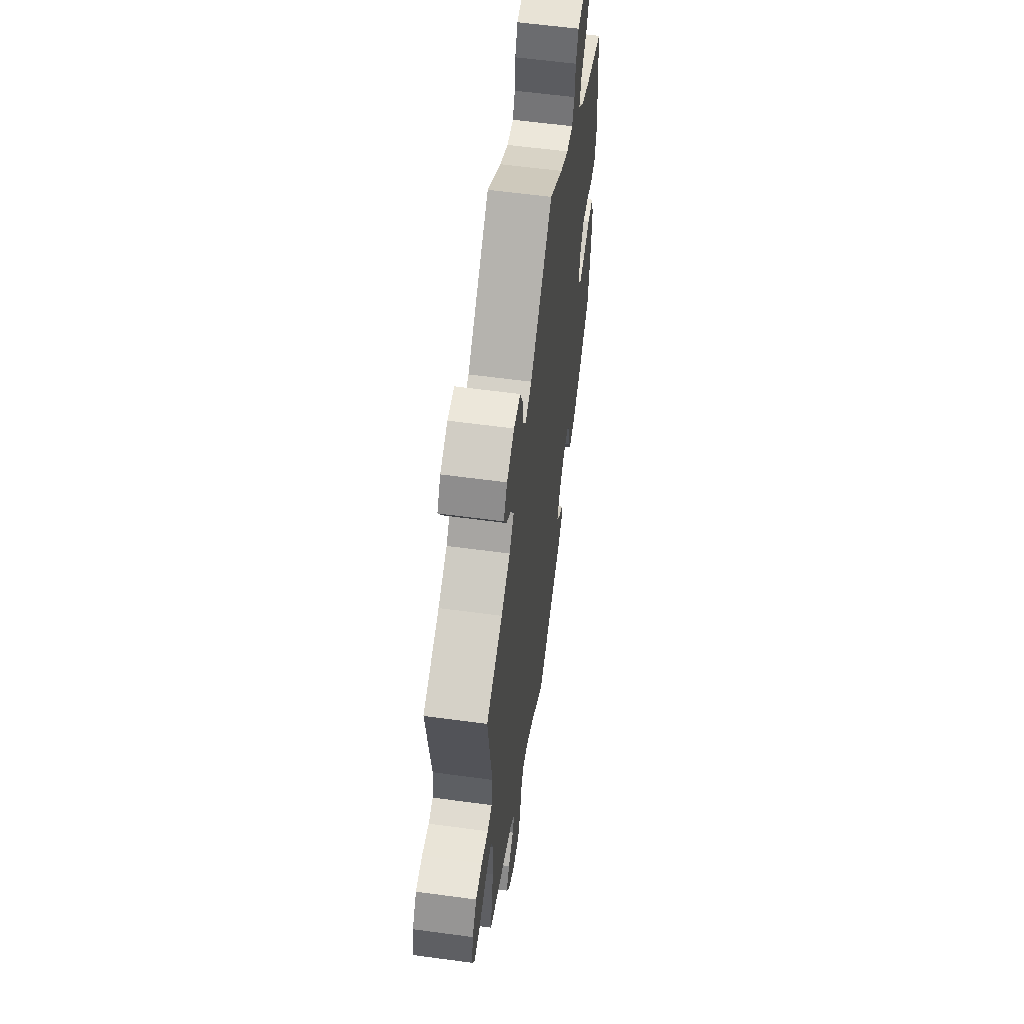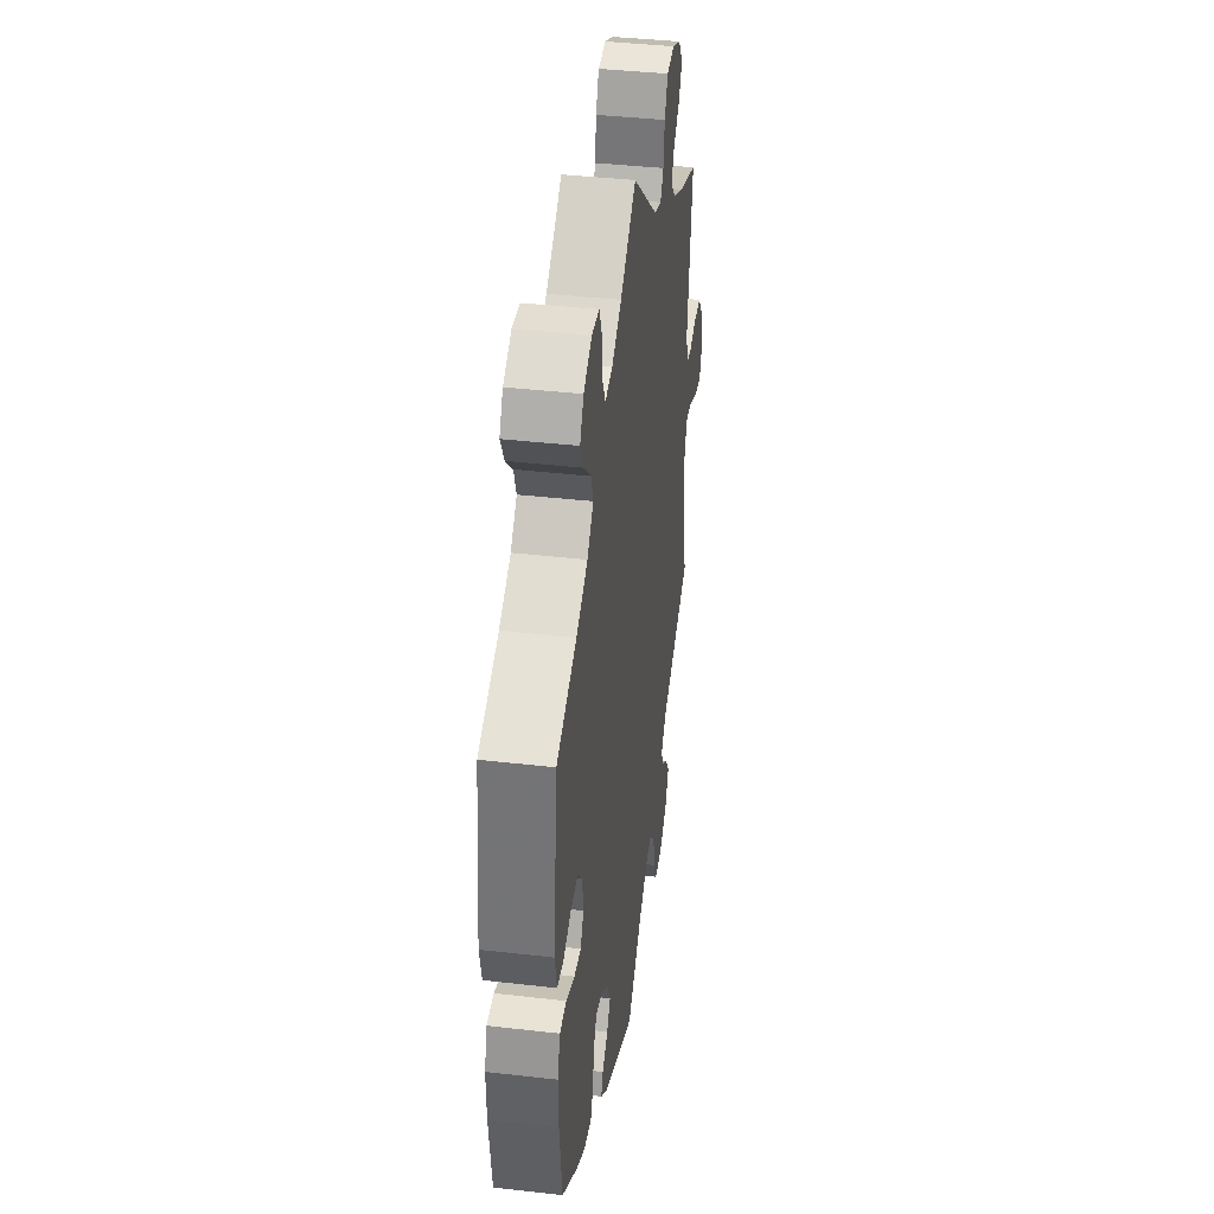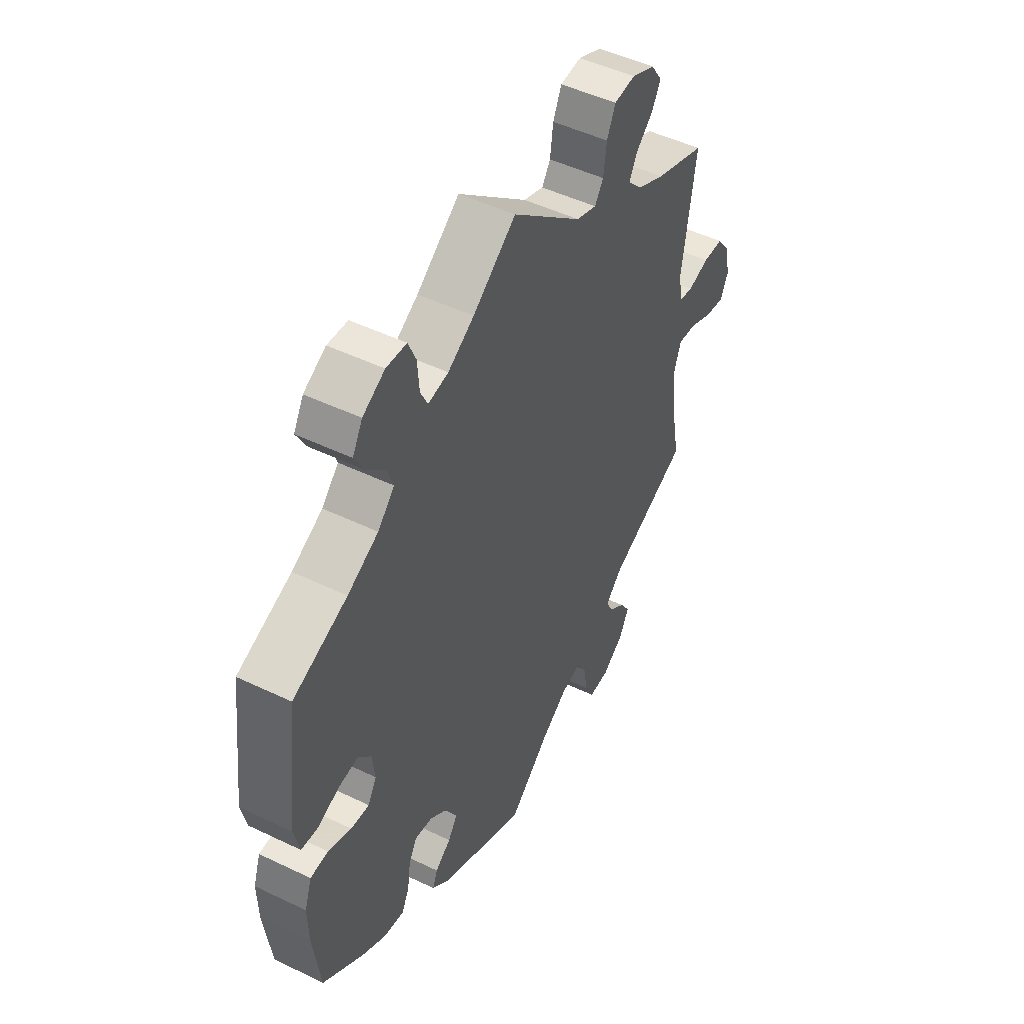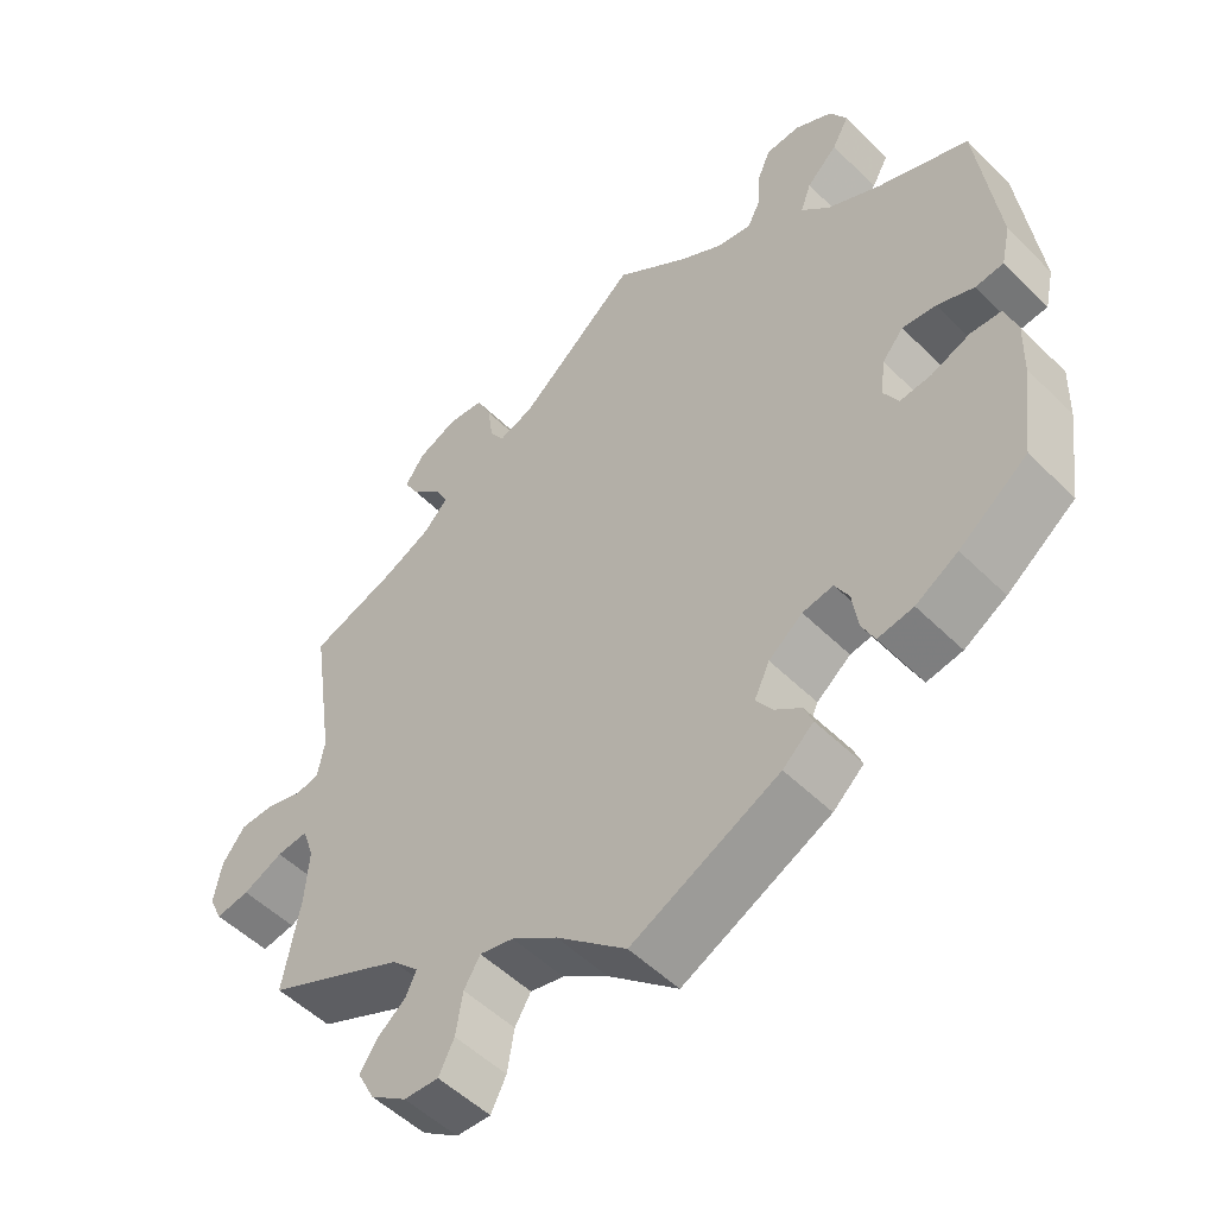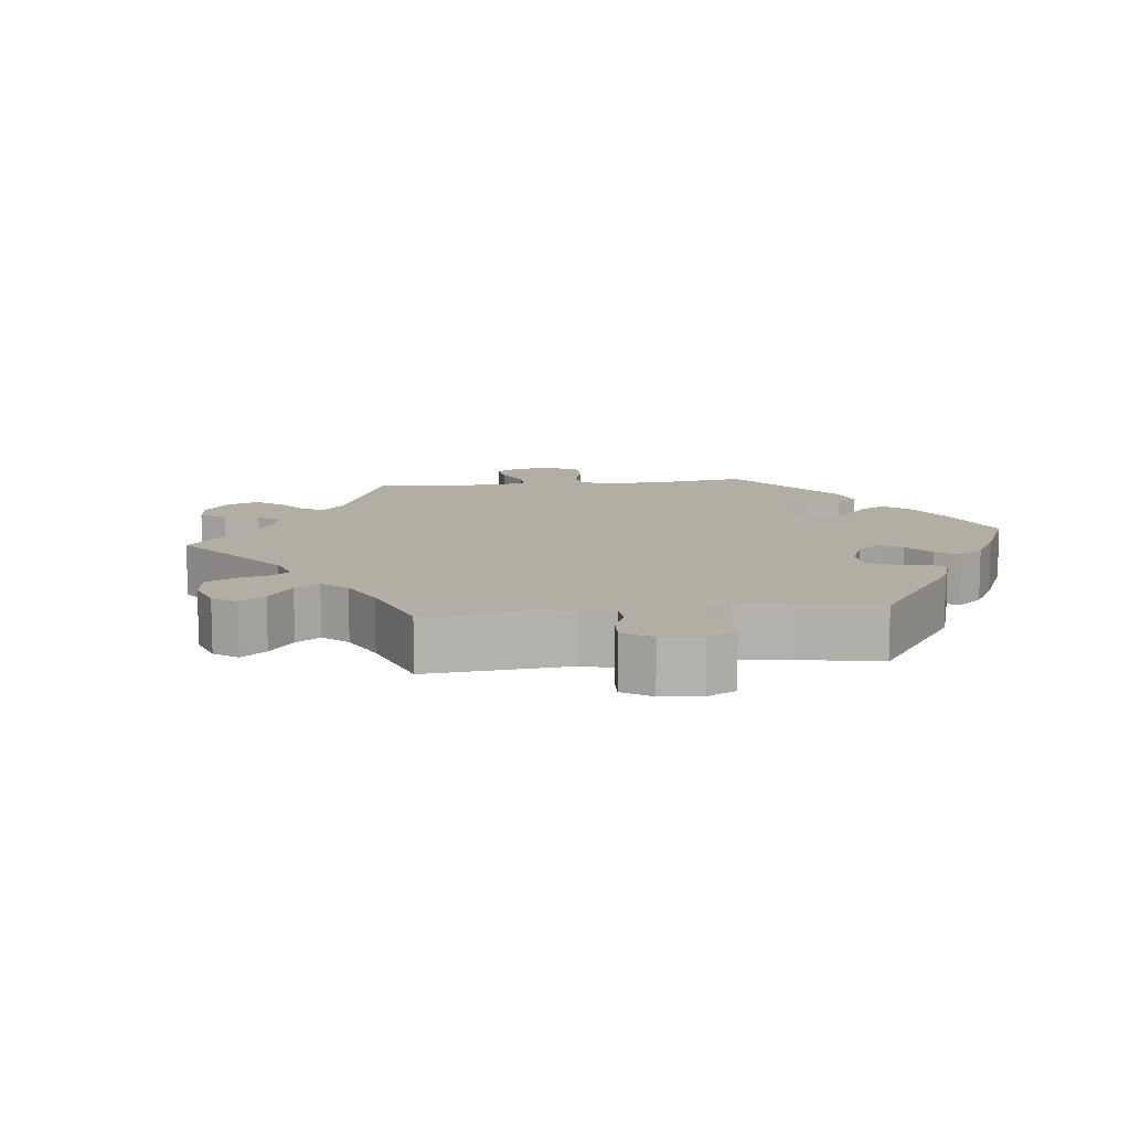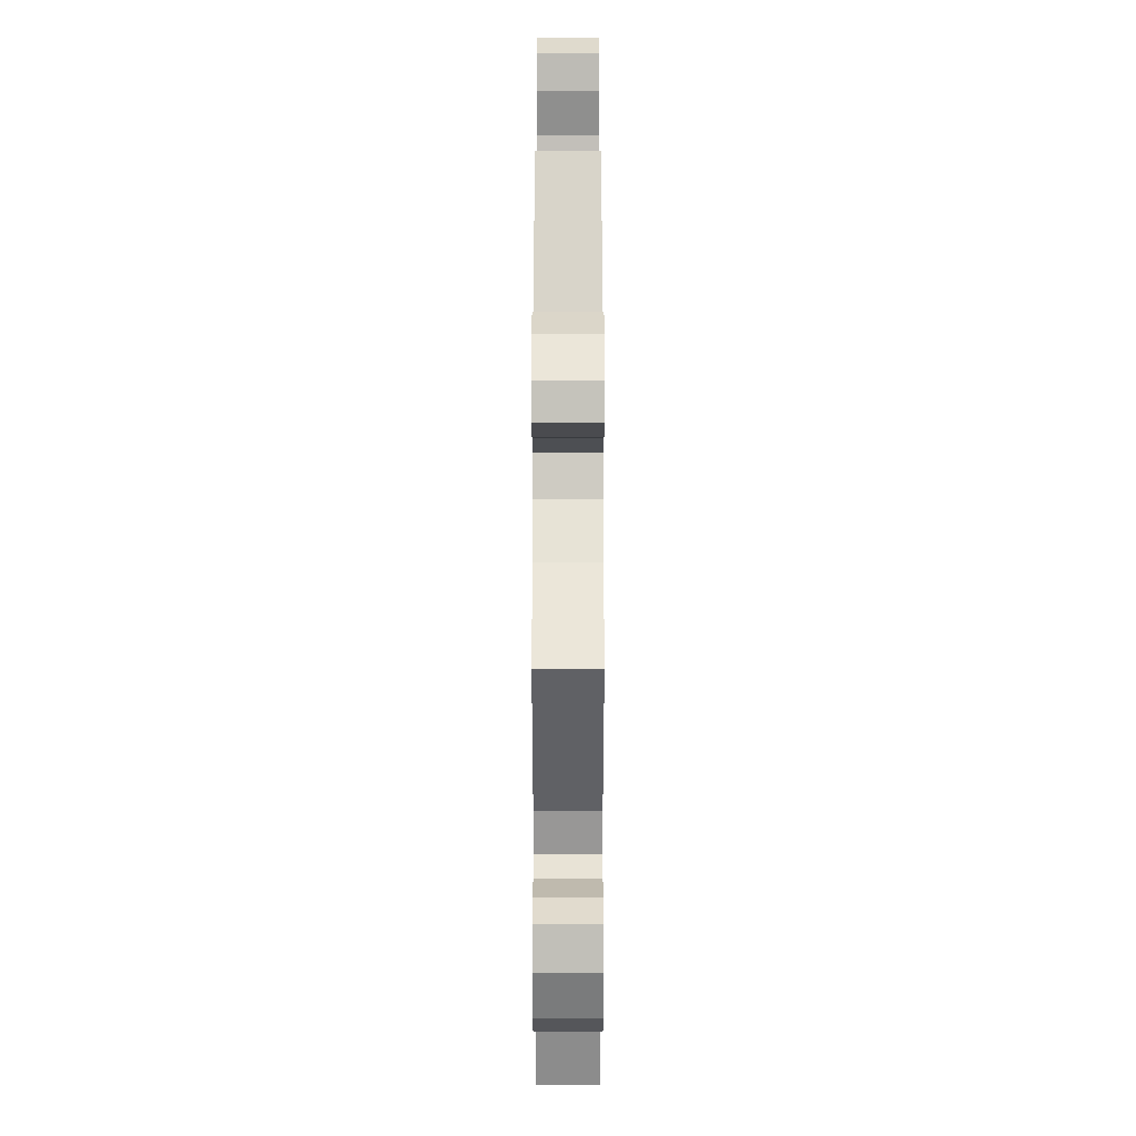
<metadata>
{"format":"obj","ext":"obj","renderer":"f3d","projection":"perspective","resolution":1024,"background":"white","views":[{"elev":58.5,"azim":98.0,"up":"+Z"},{"elev":39.7,"azim":-81.9,"up":"+Z"},{"elev":49.1,"azim":-61.9,"up":"+Z"},{"elev":-52.1,"azim":-136.6,"up":"+Z"},{"elev":11.0,"azim":143.5,"up":"+Y"},{"elev":-23.3,"azim":90.0,"up":"+Z"}]}
</metadata>
<code>
v -0.516 0.07 -0.168
v -0.518 0.07 -0.097
v -0.502 0.07 -0.05
v -0.462 0.07 -0.048
v -0.411 0.07 -0.068
v -0.37 0.07 -0.072
v -0.351 0.07 -0.038
v -0.357 0.07 0.012
v -0.385 0.07 0.045
v -0.429 0.07 0.04
v -0.477 0.07 0.021
v -0.514 0.07 0.025
v -0.526 0.07 0.078
v -0.5 0.07 0.289
v -0.38 0.07 0.336
v -0.312 0.07 0.371
v -0.275 0.07 0.409
v -0.289 0.07 0.448
v -0.329 0.07 0.487
v -0.351 0.07 0.527
v -0.329 0.07 0.566
v -0.28 0.07 0.593
v -0.235 0.07 0.59
v -0.218 0.07 0.55
v -0.214 0.07 0.497
v -0.198 0.07 0.464
v -0.153 0.07 0.472
v -0.095 0.07 0.507
v 0 0.07 0.578
v 0.155 0.07 0.446
v 0.2 0.07 0.43
v 0.219 0.07 0.459
v 0.226 0.07 0.511
v 0.245 0.07 0.553
v 0.292 0.07 0.558
v 0.344 0.07 0.535
v 0.369 0.07 0.498
v 0.349 0.07 0.462
v 0.311 0.07 0.428
v 0.294 0.07 0.394
v 0.326 0.07 0.36
v 0.388 0.07 0.33
v 0.501 0.07 0.29
v 0.471 0.07 0.087
v 0.48 0.07 0.037
v 0.511 0.07 0.031
v 0.558 0.07 0.045
v 0.603 0.07 0.044
v 0.633 0.07 0.004
v 0.643 0.07 -0.051
v 0.626 0.07 -0.088
v 0.582 0.07 -0.081
v 0.53 0.07 -0.057
v 0.489 0.07 -0.053
v 0.474 0.07 -0.097
v 0.479 0.07 -0.168
v 0.501 0.07 -0.289
v 0.321 0.07 -0.372
v 0.286 0.07 -0.407
v 0.3 0.07 -0.437
v 0.337 0.07 -0.467
v 0.359 0.07 -0.501
v 0.337 0.07 -0.544
v 0.29 0.07 -0.577
v 0.245 0.07 -0.579
v 0.225 0.07 -0.539
v 0.216 0.07 -0.484
v 0.195 0.07 -0.449
v 0.151 0.07 -0.459
v 0.092 0.07 -0.499
v 0.001 0.07 -0.578
v -0.191 0.07 -0.484
v -0.231 0.07 -0.448
v -0.22 0.07 -0.42
v -0.185 0.07 -0.394
v -0.164 0.07 -0.363
v -0.184 0.07 -0.321
v -0.228 0.07 -0.286
v -0.268 0.07 -0.279
v -0.286 0.07 -0.312
v -0.293 0.07 -0.362
v -0.31 0.07 -0.397
v -0.356 0.07 -0.389
v -0.411 0.07 -0.356
v -0.5 0.07 -0.289
v -0.516 0 -0.168
v -0.518 0 -0.097
v -0.502 0 -0.05
v -0.462 0 -0.048
v -0.411 0 -0.068
v -0.37 0 -0.072
v -0.351 0 -0.038
v -0.357 0 0.012
v -0.385 0 0.045
v -0.429 0 0.04
v -0.477 0 0.021
v -0.514 0 0.025
v -0.526 0 0.078
v -0.5 0 0.289
v -0.38 0 0.336
v -0.312 0 0.371
v -0.275 0 0.409
v -0.289 0 0.448
v -0.329 0 0.487
v -0.351 0 0.527
v -0.329 0 0.566
v -0.28 0 0.593
v -0.235 0 0.59
v -0.218 0 0.55
v -0.214 0 0.497
v -0.198 0 0.464
v -0.153 0 0.472
v -0.095 0 0.507
v 0 0 0.578
v 0.155 0 0.446
v 0.2 0 0.43
v 0.219 0 0.459
v 0.226 0 0.511
v 0.245 0 0.553
v 0.292 0 0.558
v 0.344 0 0.535
v 0.369 0 0.498
v 0.349 0 0.462
v 0.311 0 0.428
v 0.294 0 0.394
v 0.326 0 0.36
v 0.388 0 0.33
v 0.501 0 0.29
v 0.471 0 0.087
v 0.48 0 0.037
v 0.511 0 0.031
v 0.558 0 0.045
v 0.603 0 0.044
v 0.633 0 0.004
v 0.643 0 -0.051
v 0.626 0 -0.088
v 0.582 0 -0.081
v 0.53 0 -0.057
v 0.489 0 -0.053
v 0.474 0 -0.097
v 0.479 0 -0.168
v 0.501 0 -0.289
v 0.321 0 -0.372
v 0.286 0 -0.407
v 0.3 0 -0.437
v 0.337 0 -0.467
v 0.359 0 -0.501
v 0.337 0 -0.544
v 0.29 0 -0.577
v 0.245 0 -0.579
v 0.225 0 -0.539
v 0.216 0 -0.484
v 0.195 0 -0.449
v 0.151 0 -0.459
v 0.092 0 -0.499
v 0.001 0 -0.578
v -0.191 0 -0.484
v -0.231 0 -0.448
v -0.22 0 -0.42
v -0.185 0 -0.394
v -0.164 0 -0.363
v -0.184 0 -0.321
v -0.228 0 -0.286
v -0.268 0 -0.279
v -0.286 0 -0.312
v -0.293 0 -0.362
v -0.31 0 -0.397
v -0.356 0 -0.389
v -0.411 0 -0.356
v -0.5 0 -0.289
f 80 81 82 83
f 79 80 83 84
f 72 73 74 75
f 70 71 72 75
f 69 70 75 76
f 68 69 76 77
f 64 65 66 67
f 64 67 68
f 63 64 68
f 60 61 62 63
f 59 60 63 68
f 58 59 68 77
f 56 57 58 77
f 50 51 52 53
f 50 53 54
f 49 50 54
f 46 47 48 49
f 45 46 49 54
f 44 45 54 55
f 42 43 44
f 41 42 44 55
f 36 37 38 39
f 36 39 40
f 35 36 40
f 32 33 34 35
f 31 32 35 40
f 30 31 40 41
f 28 29 30
f 27 28 30 41
f 22 23 24 25
f 22 25 26
f 21 22 26
f 18 19 20 21
f 17 18 21 26
f 16 17 26 27
f 12 13 14 15
f 10 11 12 15
f 9 10 15 16
f 8 9 16 27
f 2 3 4 5
f 2 5 6
f 1 2 6
f 79 84 85 1
f 55 56 77 78
f 7 8 27 41
f 6 7 41 55
f 55 78 79
f 1 6 55 79
f 168 167 166 165
f 169 168 165 164
f 160 159 158 157
f 160 157 156 155
f 161 160 155 154
f 162 161 154 153
f 152 151 150 149
f 153 152 149
f 153 149 148
f 148 147 146 145
f 153 148 145 144
f 162 153 144 143
f 162 143 142 141
f 138 137 136 135
f 139 138 135
f 139 135 134
f 134 133 132 131
f 139 134 131 130
f 140 139 130 129
f 129 128 127
f 140 129 127 126
f 124 123 122 121
f 125 124 121
f 125 121 120
f 120 119 118 117
f 125 120 117 116
f 126 125 116 115
f 115 114 113
f 126 115 113 112
f 110 109 108 107
f 111 110 107
f 111 107 106
f 106 105 104 103
f 111 106 103 102
f 112 111 102 101
f 100 99 98 97
f 100 97 96 95
f 101 100 95 94
f 112 101 94 93
f 90 89 88 87
f 91 90 87
f 91 87 86
f 86 170 169 164
f 163 162 141 140
f 126 112 93 92
f 140 126 92 91
f 164 163 140
f 164 140 91 86
f 1 86 87 2
f 2 87 88 3
f 3 88 89 4
f 4 89 90 5
f 5 90 91 6
f 6 91 92 7
f 7 92 93 8
f 8 93 94 9
f 9 94 95 10
f 10 95 96 11
f 11 96 97 12
f 12 97 98 13
f 13 98 99 14
f 14 99 100 15
f 15 100 101 16
f 16 101 102 17
f 17 102 103 18
f 18 103 104 19
f 19 104 105 20
f 20 105 106 21
f 21 106 107 22
f 22 107 108 23
f 23 108 109 24
f 24 109 110 25
f 25 110 111 26
f 26 111 112 27
f 27 112 113 28
f 28 113 114 29
f 29 114 115 30
f 30 115 116 31
f 31 116 117 32
f 32 117 118 33
f 33 118 119 34
f 34 119 120 35
f 35 120 121 36
f 36 121 122 37
f 37 122 123 38
f 38 123 124 39
f 39 124 125 40
f 40 125 126 41
f 41 126 127 42
f 42 127 128 43
f 43 128 129 44
f 44 129 130 45
f 45 130 131 46
f 46 131 132 47
f 47 132 133 48
f 48 133 134 49
f 49 134 135 50
f 50 135 136 51
f 51 136 137 52
f 52 137 138 53
f 53 138 139 54
f 54 139 140 55
f 55 140 141 56
f 56 141 142 57
f 57 142 143 58
f 58 143 144 59
f 59 144 145 60
f 60 145 146 61
f 61 146 147 62
f 62 147 148 63
f 63 148 149 64
f 64 149 150 65
f 65 150 151 66
f 66 151 152 67
f 67 152 153 68
f 68 153 154 69
f 69 154 155 70
f 70 155 156 71
f 71 156 157 72
f 72 157 158 73
f 73 158 159 74
f 74 159 160 75
f 75 160 161 76
f 76 161 162 77
f 77 162 163 78
f 78 163 164 79
f 79 164 165 80
f 80 165 166 81
f 81 166 167 82
f 82 167 168 83
f 83 168 169 84
f 84 169 170 85
f 85 170 86 1

</code>
